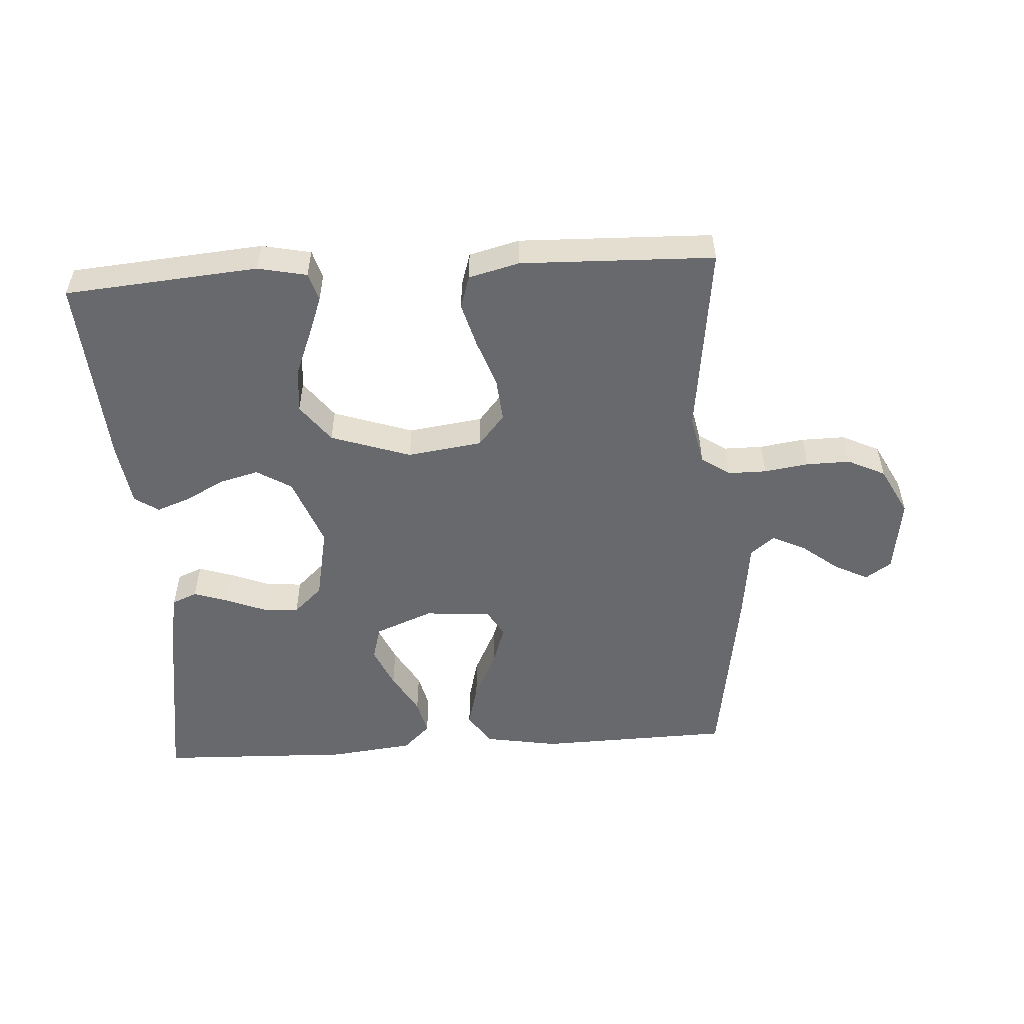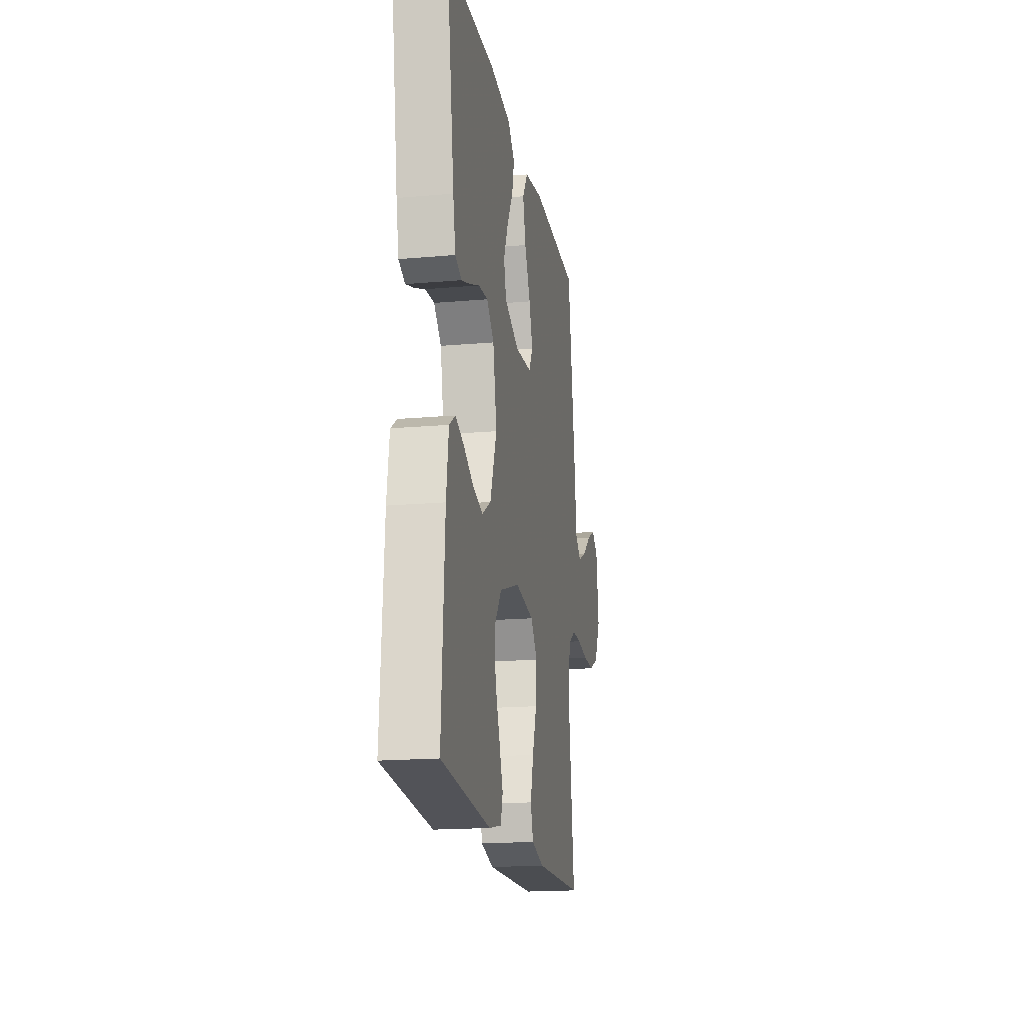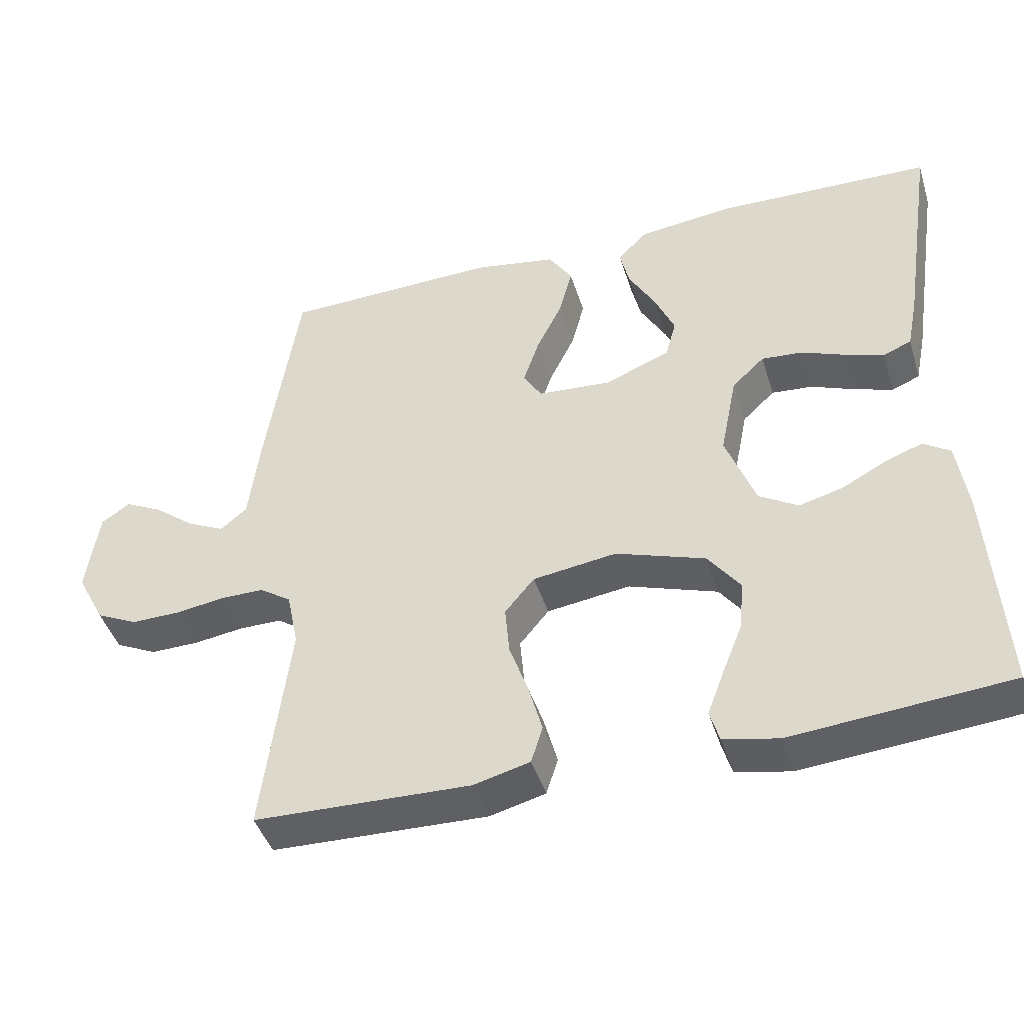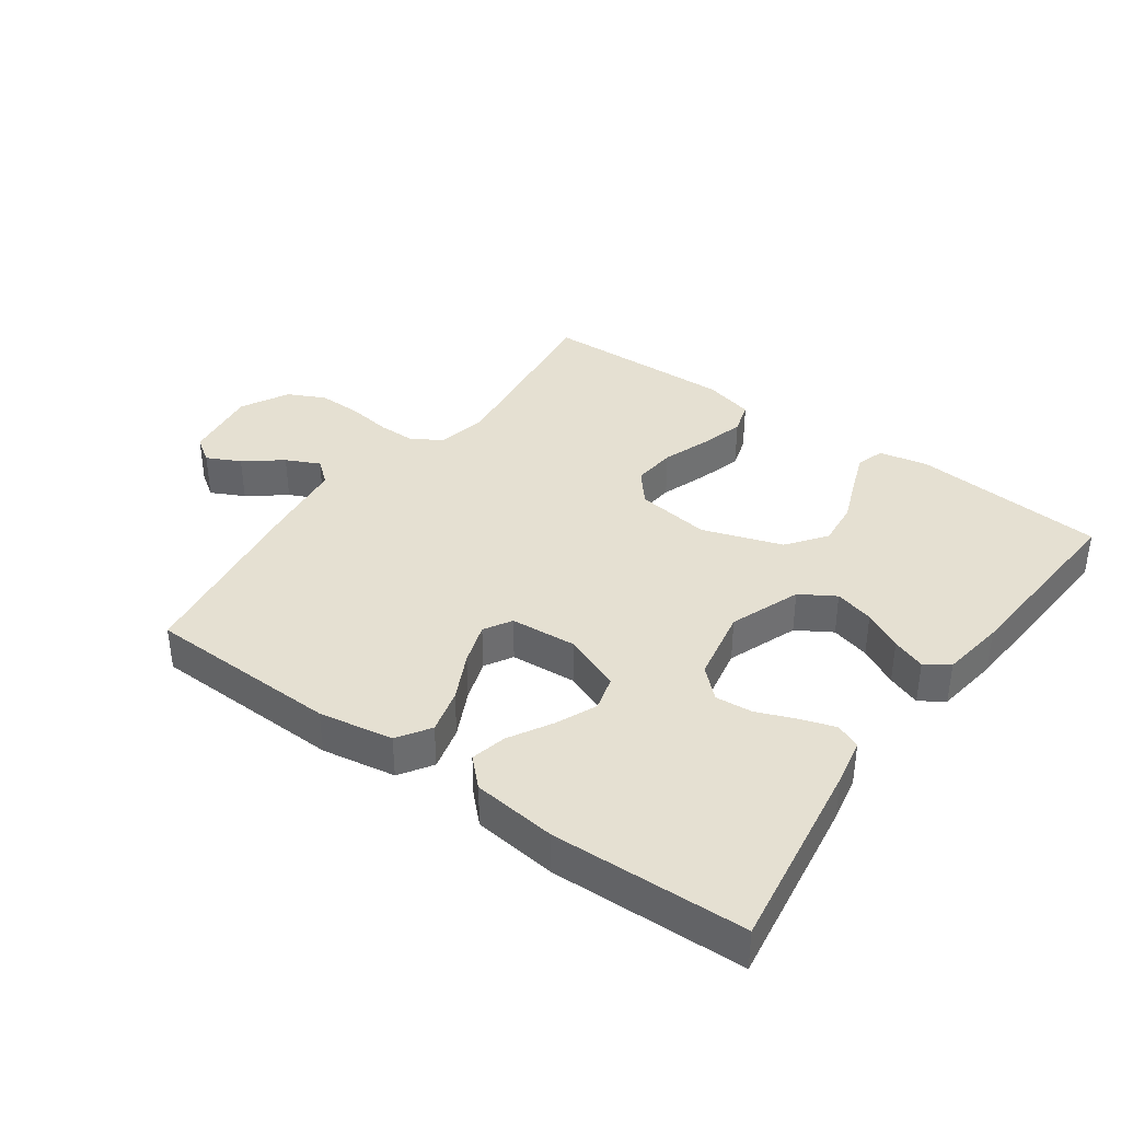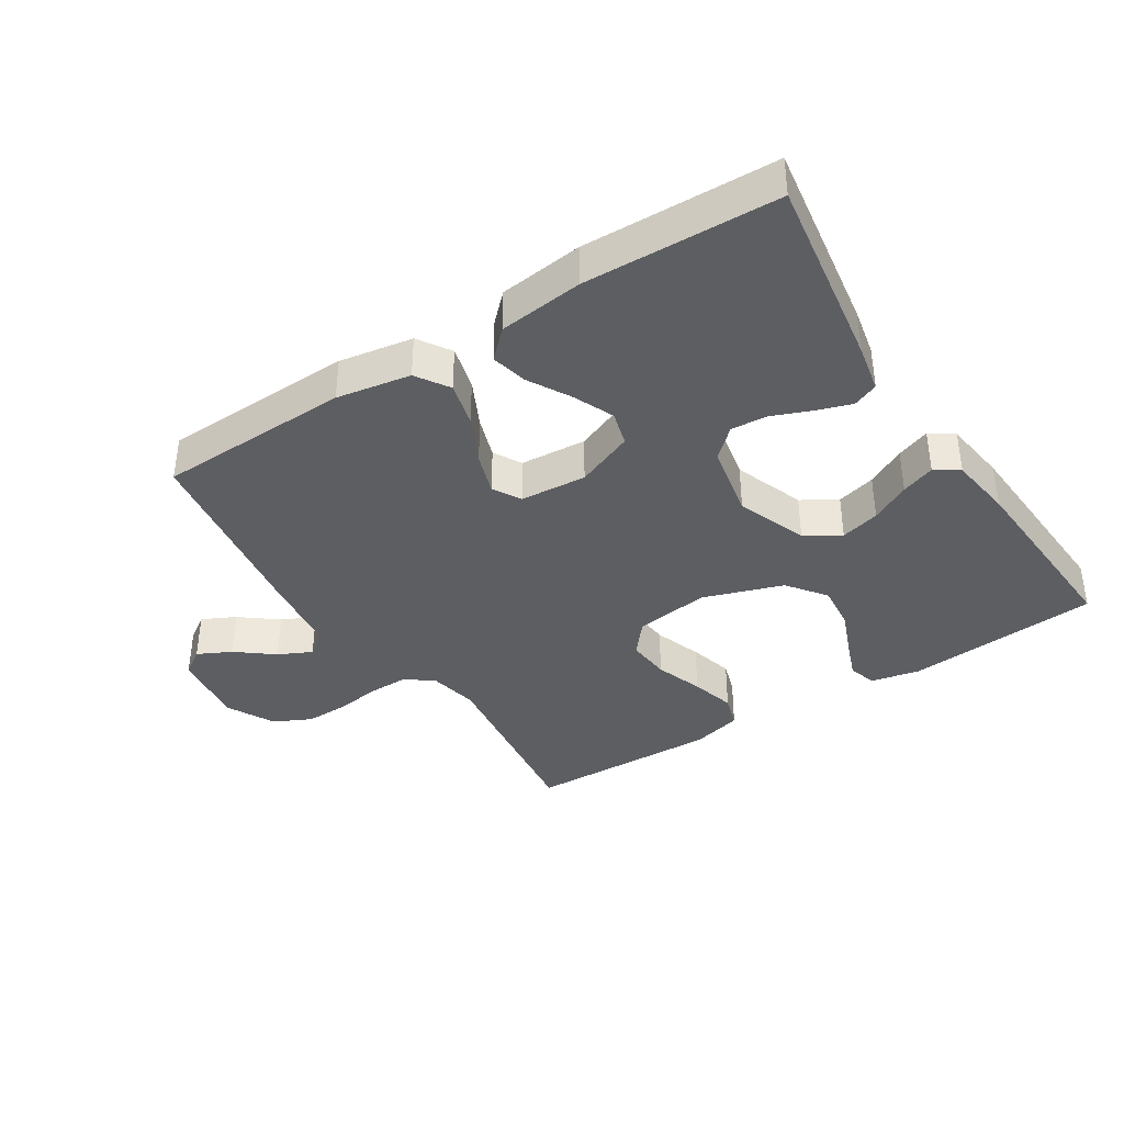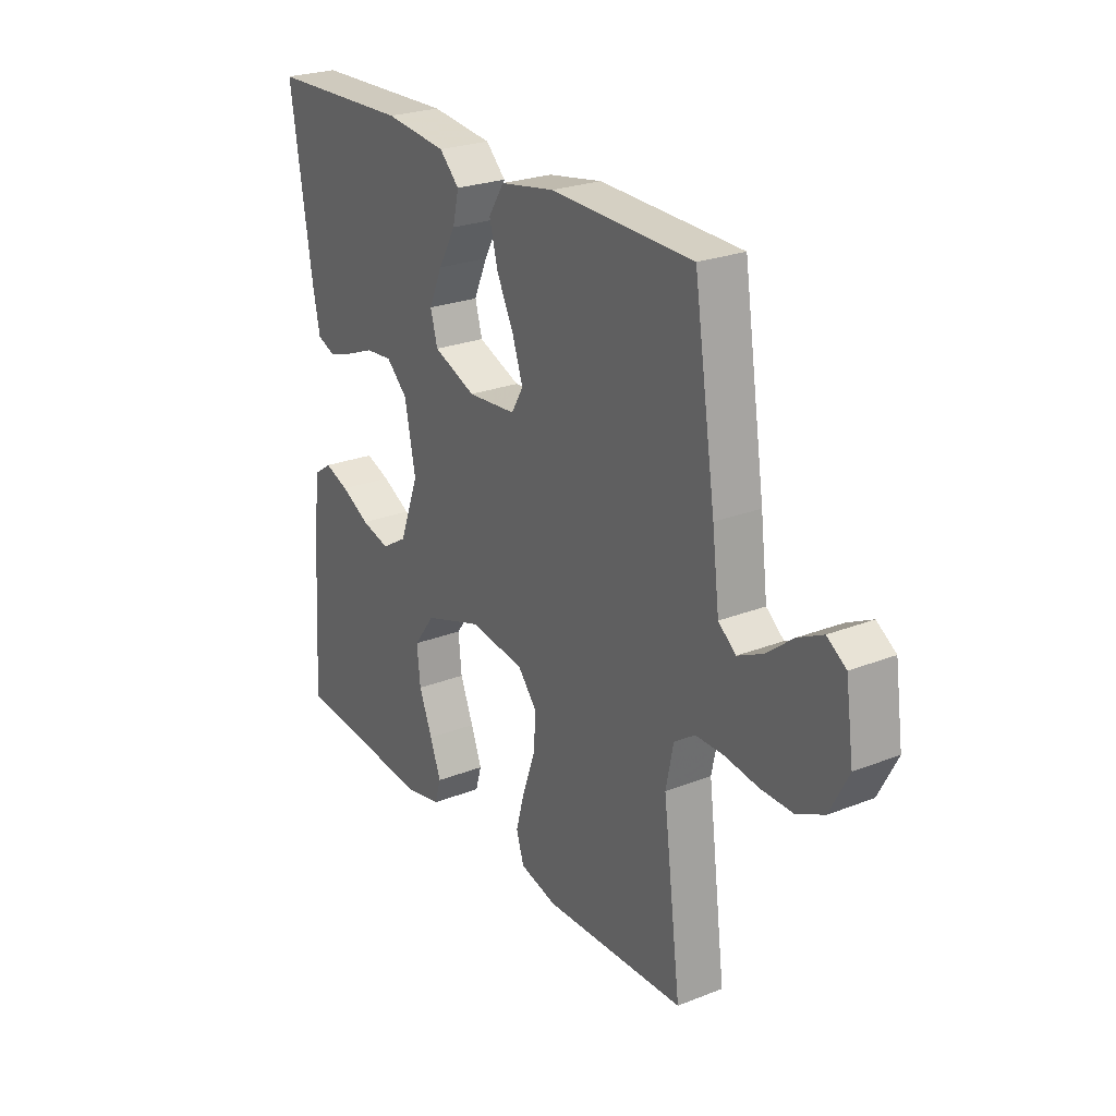
<metadata>
{"format":"obj","ext":"obj","renderer":"f3d","projection":"perspective","resolution":1024,"background":"white","views":[{"elev":-52.7,"azim":-176.4,"up":"+Y"},{"elev":-17.8,"azim":99.9,"up":"+Z"},{"elev":-43.7,"azim":17.0,"up":"+Z"},{"elev":37.7,"azim":35.8,"up":"+Y"},{"elev":-38.2,"azim":32.6,"up":"+Y"},{"elev":25.0,"azim":-122.5,"up":"+Z"}]}
</metadata>
<code>
v -0.5 0.07 0.5
v -0.2 0.07 0.508
v -0.085 0.07 0.488
v -0.052 0.07 0.437
v -0.07 0.07 0.368
v -0.106 0.07 0.295
v -0.128 0.07 0.23
v -0.103 0.07 0.187
v 0 0.07 0.179
v 0.09 0.07 0.215
v 0.105 0.07 0.269
v 0.077 0.07 0.333
v 0.04 0.07 0.398
v 0.027 0.07 0.454
v 0.069 0.07 0.495
v 0.2 0.07 0.51
v 0.5 0.07 0.5
v 0.454 0.07 0.2
v 0.439 0.07 0.126
v 0.4 0.07 0.11
v 0.346 0.07 0.128
v 0.286 0.07 0.152
v 0.229 0.07 0.157
v 0.184 0.07 0.115
v 0.161 0.07 0
v 0.202 0.07 -0.11
v 0.256 0.07 -0.143
v 0.317 0.07 -0.127
v 0.378 0.07 -0.095
v 0.43 0.07 -0.076
v 0.467 0.07 -0.101
v 0.481 0.07 -0.2
v 0.5 0.07 -0.5
v 0.2 0.07 -0.525
v 0.124 0.07 -0.509
v 0.111 0.07 -0.465
v 0.134 0.07 -0.404
v 0.162 0.07 -0.334
v 0.169 0.07 -0.264
v 0.124 0.07 -0.204
v 0 0.07 -0.162
v -0.116 0.07 -0.178
v -0.157 0.07 -0.227
v -0.151 0.07 -0.295
v -0.125 0.07 -0.369
v -0.106 0.07 -0.438
v -0.122 0.07 -0.489
v -0.2 0.07 -0.509
v -0.5 0.07 -0.5
v -0.462 0.07 -0.2
v -0.478 0.07 -0.122
v -0.522 0.07 -0.092
v -0.582 0.07 -0.092
v -0.651 0.07 -0.102
v -0.719 0.07 -0.103
v -0.777 0.07 -0.075
v -0.816 0.07 0
v -0.799 0.07 0.118
v -0.759 0.07 0.145
v -0.707 0.07 0.119
v -0.65 0.07 0.074
v -0.598 0.07 0.049
v -0.561 0.07 0.079
v -0.546 0.07 0.2
v -0.5 0 0.5
v -0.2 0 0.508
v -0.085 0 0.488
v -0.052 0 0.437
v -0.07 0 0.368
v -0.106 0 0.295
v -0.128 0 0.23
v -0.103 0 0.187
v 0 0 0.179
v 0.09 0 0.215
v 0.105 0 0.269
v 0.077 0 0.333
v 0.04 0 0.398
v 0.027 0 0.454
v 0.069 0 0.495
v 0.2 0 0.51
v 0.5 0 0.5
v 0.454 0 0.2
v 0.439 0 0.126
v 0.4 0 0.11
v 0.346 0 0.128
v 0.286 0 0.152
v 0.229 0 0.157
v 0.184 0 0.115
v 0.161 0 0
v 0.202 0 -0.11
v 0.256 0 -0.143
v 0.317 0 -0.127
v 0.378 0 -0.095
v 0.43 0 -0.076
v 0.467 0 -0.101
v 0.481 0 -0.2
v 0.5 0 -0.5
v 0.2 0 -0.525
v 0.124 0 -0.509
v 0.111 0 -0.465
v 0.134 0 -0.404
v 0.162 0 -0.334
v 0.169 0 -0.264
v 0.124 0 -0.204
v 0 0 -0.162
v -0.116 0 -0.178
v -0.157 0 -0.227
v -0.151 0 -0.295
v -0.125 0 -0.369
v -0.106 0 -0.438
v -0.122 0 -0.489
v -0.2 0 -0.509
v -0.5 0 -0.5
v -0.462 0 -0.2
v -0.478 0 -0.122
v -0.522 0 -0.092
v -0.582 0 -0.092
v -0.651 0 -0.102
v -0.719 0 -0.103
v -0.777 0 -0.075
v -0.816 0 0
v -0.799 0 0.118
v -0.759 0 0.145
v -0.707 0 0.119
v -0.65 0 0.074
v -0.598 0 0.049
v -0.561 0 0.079
v -0.546 0 0.2
f 4 5 6
f 3 4 6
f 2 3 6
f 1 2 6
f 64 1 6
f 63 64 6
f 62 63 6 7
f 59 60 61
f 58 59 61
f 57 58 61
f 56 57 61
f 55 56 61
f 54 55 61
f 53 54 61
f 52 53 61 62
f 62 7 8
f 52 62 8
f 51 52 8
f 48 49 50
f 47 48 50
f 46 47 50
f 45 46 50
f 44 45 50
f 43 44 50 51
f 51 8 9
f 43 51 9
f 42 43 9
f 36 37 38
f 35 36 38
f 34 35 38
f 33 34 38
f 32 33 38
f 31 32 38
f 30 31 38
f 29 30 38
f 28 29 38
f 27 28 38 39
f 26 27 39 40
f 20 21 22
f 19 20 22
f 18 19 22
f 17 18 22
f 16 17 22
f 15 16 22
f 14 15 22
f 13 14 22
f 12 13 22
f 11 12 22 23
f 10 11 23 24
f 10 24 25
f 9 10 25
f 42 9 25
f 41 42 25
f 25 26 40 41
f 70 69 68
f 70 68 67
f 70 67 66
f 70 66 65
f 70 65 128
f 70 128 127
f 71 70 127 126
f 125 124 123
f 125 123 122
f 125 122 121
f 125 121 120
f 125 120 119
f 125 119 118
f 125 118 117
f 126 125 117 116
f 72 71 126
f 72 126 116
f 72 116 115
f 114 113 112
f 114 112 111
f 114 111 110
f 114 110 109
f 114 109 108
f 115 114 108 107
f 73 72 115
f 73 115 107
f 73 107 106
f 102 101 100
f 102 100 99
f 102 99 98
f 102 98 97
f 102 97 96
f 102 96 95
f 102 95 94
f 102 94 93
f 102 93 92
f 103 102 92 91
f 104 103 91 90
f 86 85 84
f 86 84 83
f 86 83 82
f 86 82 81
f 86 81 80
f 86 80 79
f 86 79 78
f 86 78 77
f 86 77 76
f 87 86 76 75
f 88 87 75 74
f 89 88 74
f 89 74 73
f 89 73 106
f 89 106 105
f 105 104 90 89
f 1 65 66 2
f 2 66 67 3
f 3 67 68 4
f 4 68 69 5
f 5 69 70 6
f 6 70 71 7
f 7 71 72 8
f 8 72 73 9
f 9 73 74 10
f 10 74 75 11
f 11 75 76 12
f 12 76 77 13
f 13 77 78 14
f 14 78 79 15
f 15 79 80 16
f 16 80 81 17
f 17 81 82 18
f 18 82 83 19
f 19 83 84 20
f 20 84 85 21
f 21 85 86 22
f 22 86 87 23
f 23 87 88 24
f 24 88 89 25
f 25 89 90 26
f 26 90 91 27
f 27 91 92 28
f 28 92 93 29
f 29 93 94 30
f 30 94 95 31
f 31 95 96 32
f 32 96 97 33
f 33 97 98 34
f 34 98 99 35
f 35 99 100 36
f 36 100 101 37
f 37 101 102 38
f 38 102 103 39
f 39 103 104 40
f 40 104 105 41
f 41 105 106 42
f 42 106 107 43
f 43 107 108 44
f 44 108 109 45
f 45 109 110 46
f 46 110 111 47
f 47 111 112 48
f 48 112 113 49
f 49 113 114 50
f 50 114 115 51
f 51 115 116 52
f 52 116 117 53
f 53 117 118 54
f 54 118 119 55
f 55 119 120 56
f 56 120 121 57
f 57 121 122 58
f 58 122 123 59
f 59 123 124 60
f 60 124 125 61
f 61 125 126 62
f 62 126 127 63
f 63 127 128 64
f 64 128 65 1

</code>
